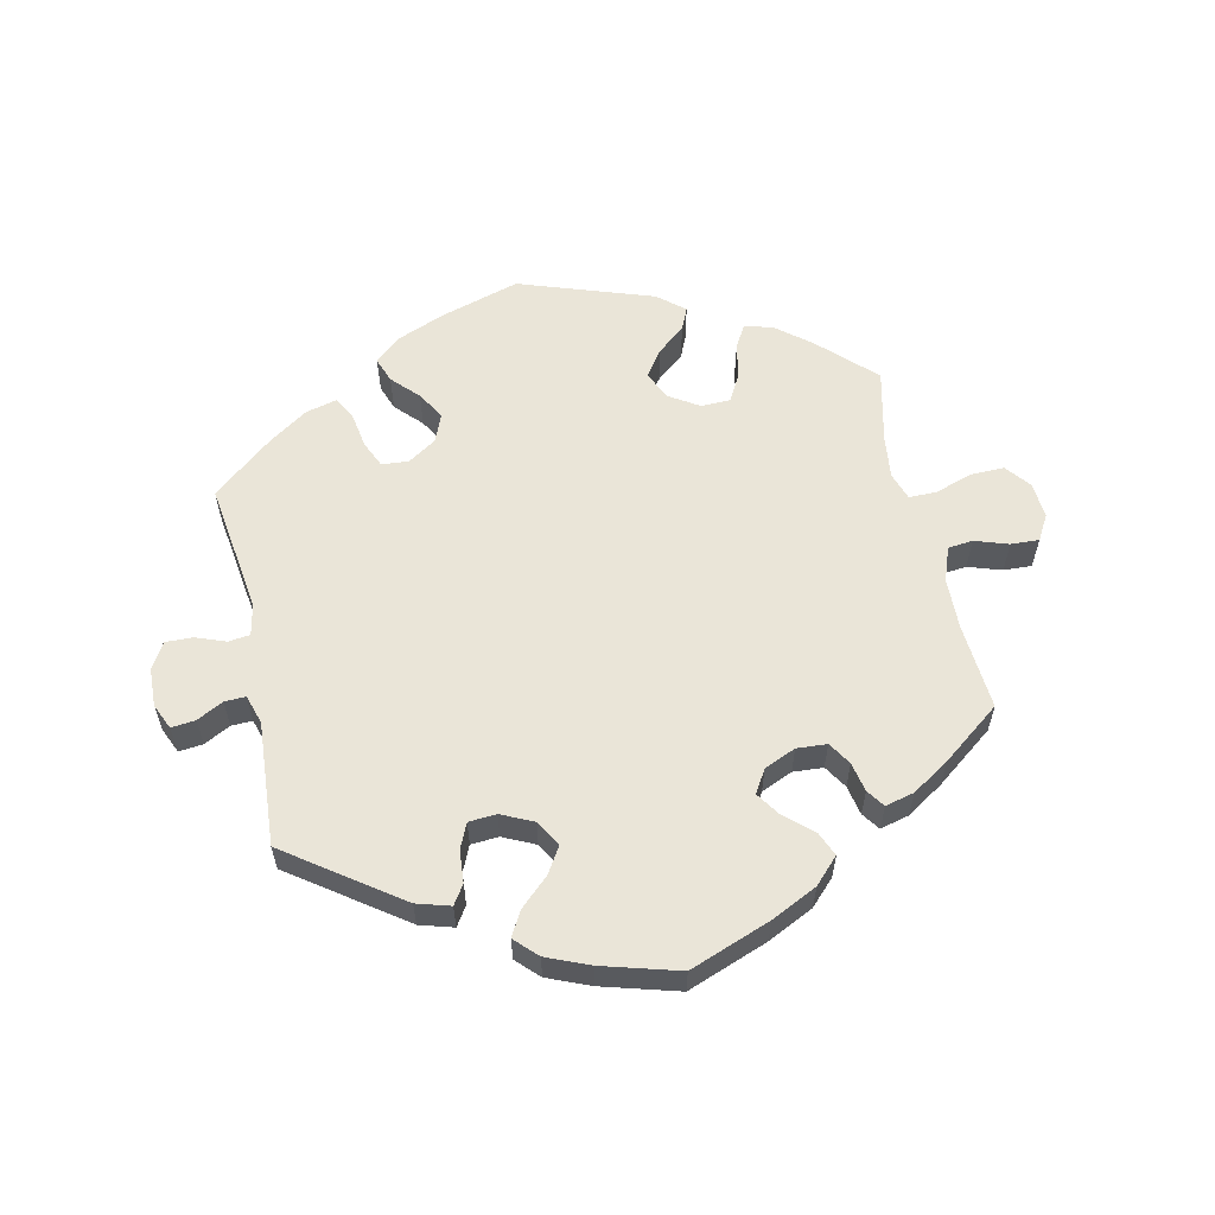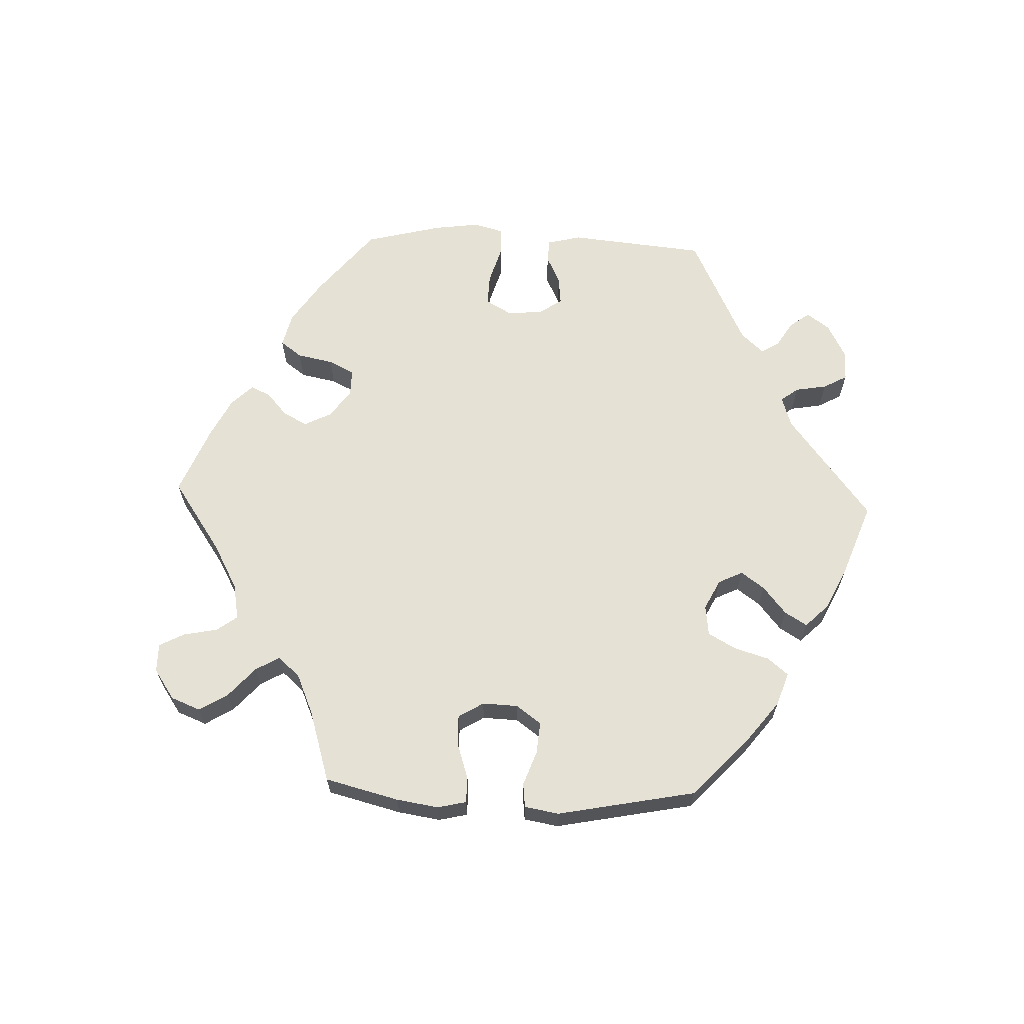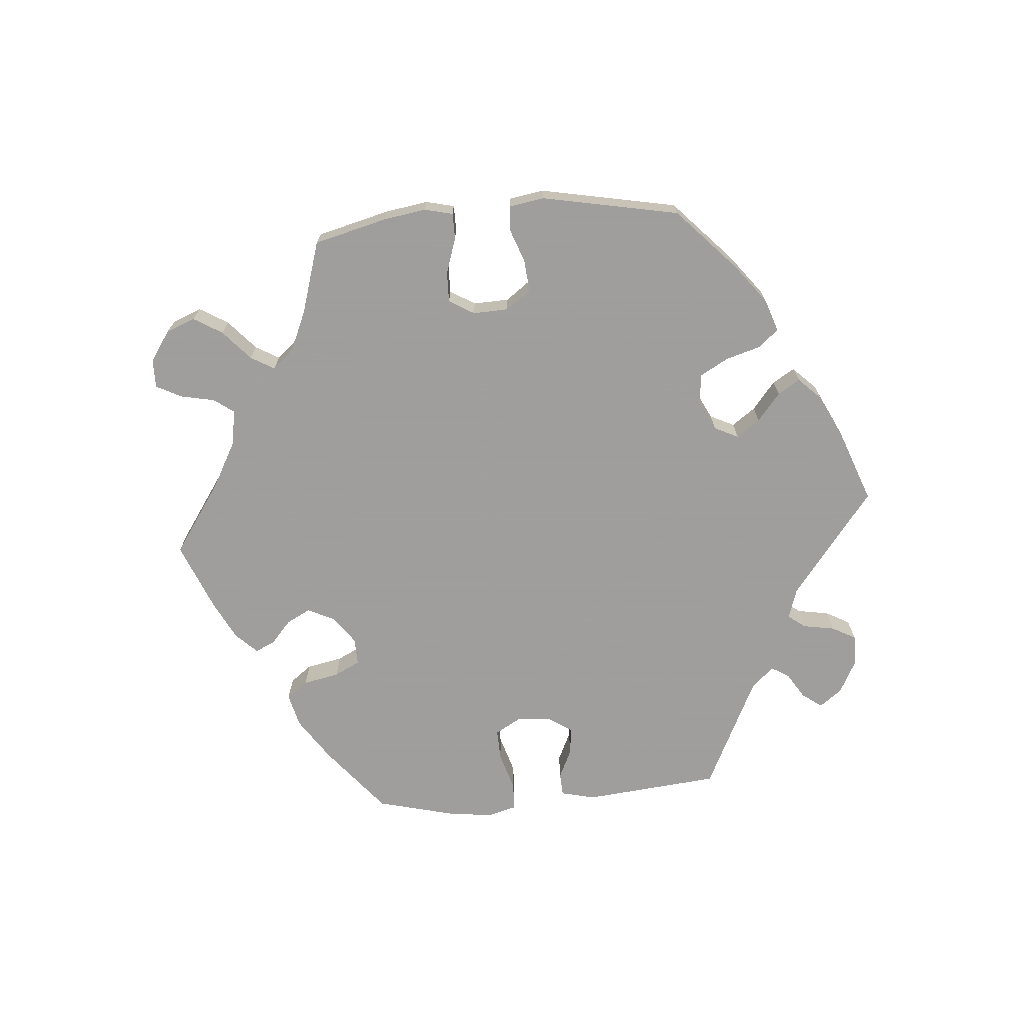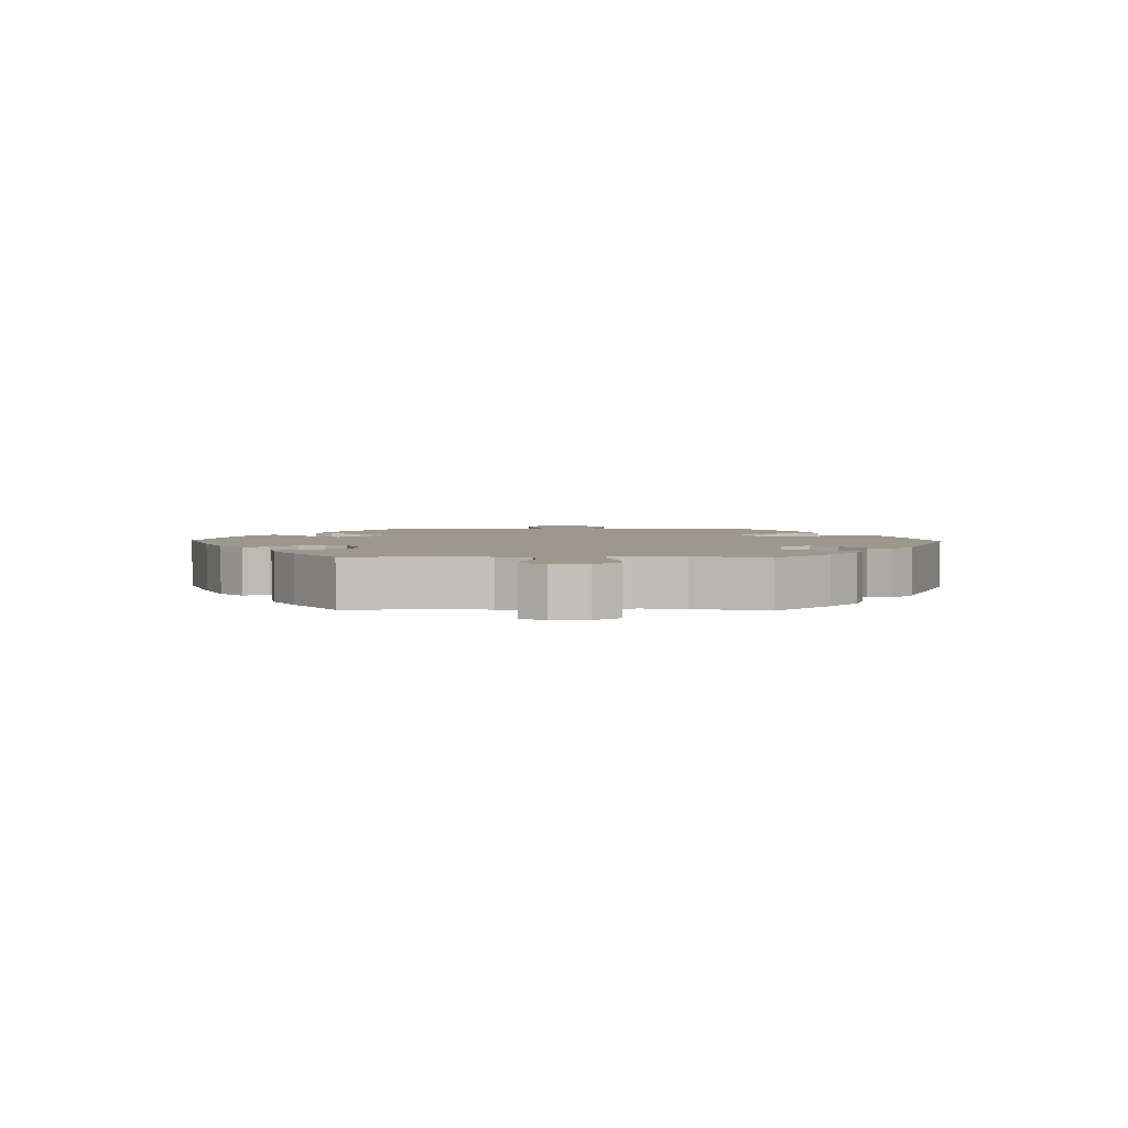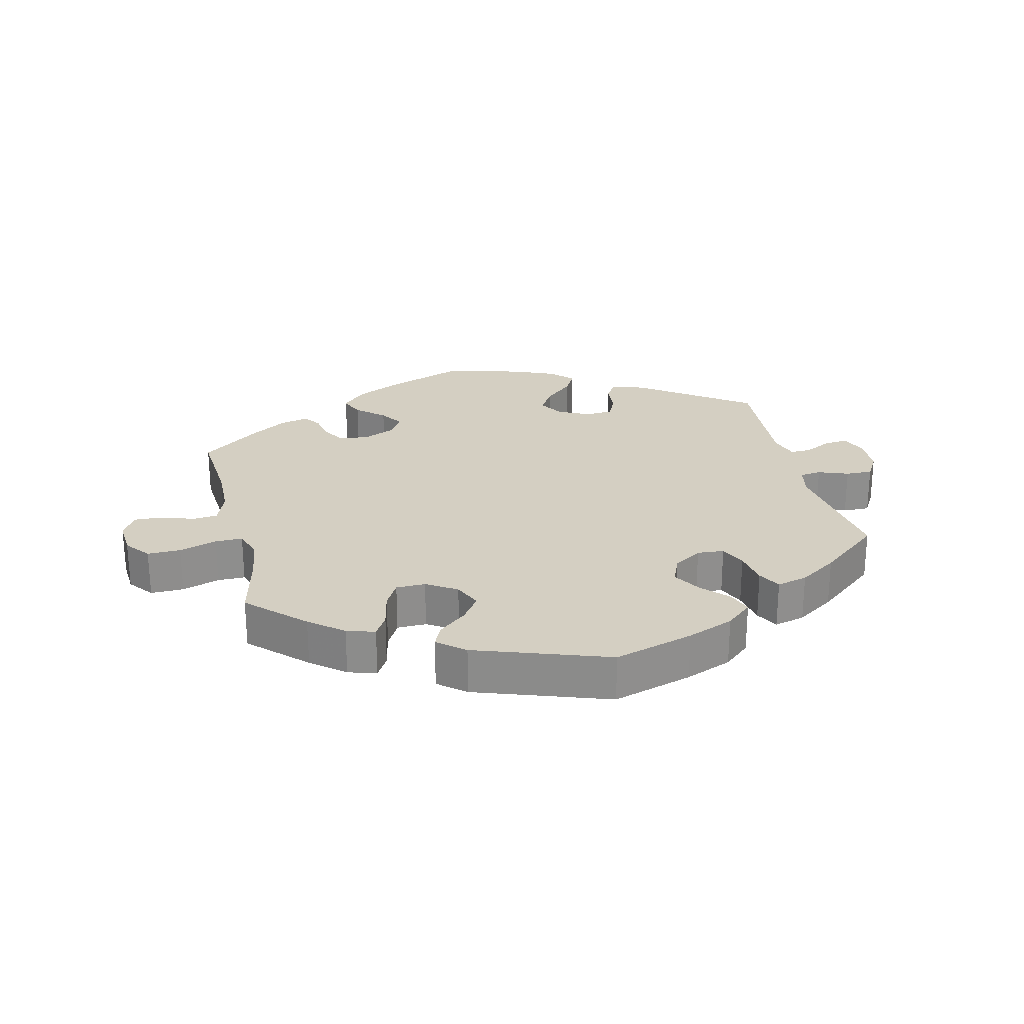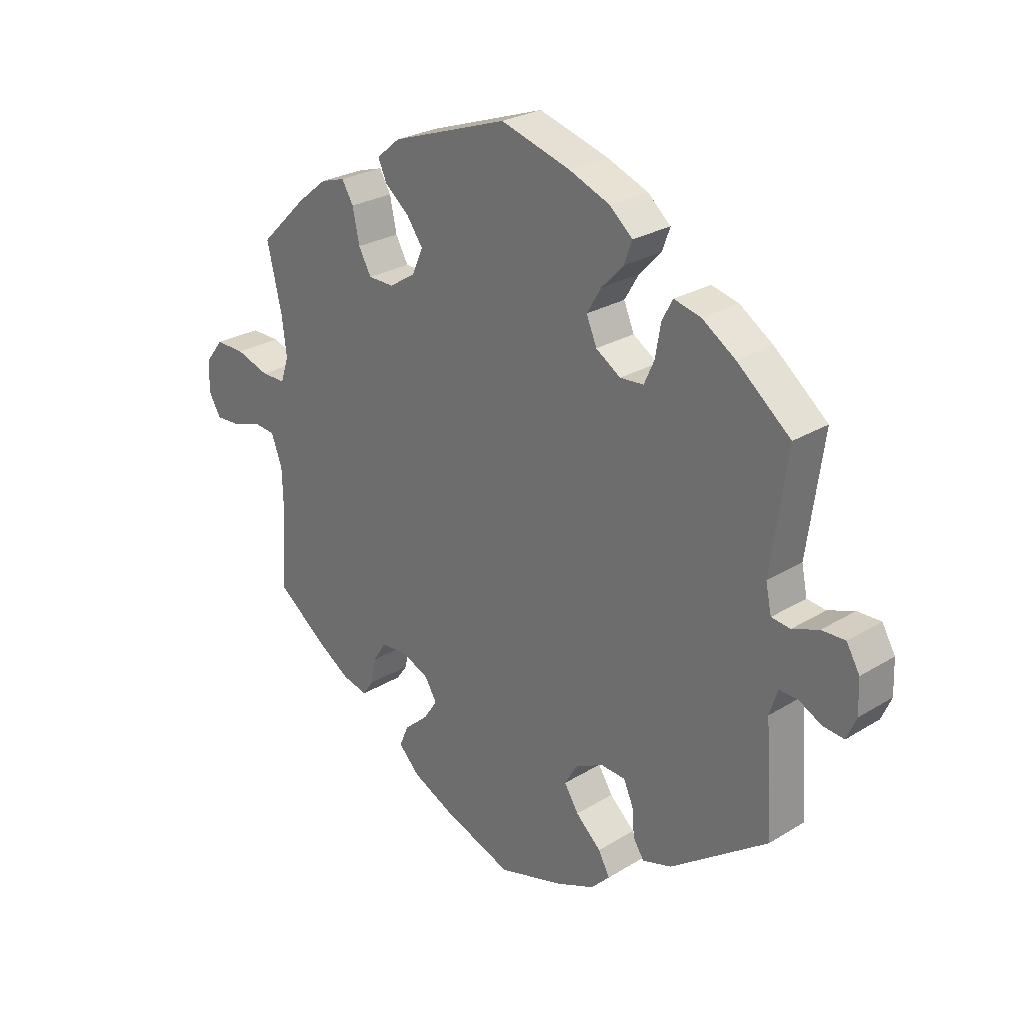
<metadata>
{"format":"obj","ext":"obj","renderer":"f3d","projection":"perspective","resolution":1024,"background":"white","views":[{"elev":58.8,"azim":167.7,"up":"+Y"},{"elev":65.1,"azim":-27.8,"up":"+Y"},{"elev":-71.1,"azim":-25.3,"up":"+Y"},{"elev":3.1,"azim":-88.5,"up":"+Y"},{"elev":25.4,"azim":-13.3,"up":"+Y"},{"elev":26.1,"azim":45.9,"up":"+Z"}]}
</metadata>
<code>
v -0.491 0.07 -0.158
v -0.493 0.07 -0.079
v -0.512 0.07 -0.027
v -0.55 0.07 -0.023
v -0.601 0.07 -0.04
v -0.644 0.07 -0.042
v -0.666 0.07 -0.004
v -0.662 0.07 0.051
v -0.632 0.07 0.089
v -0.581 0.07 0.088
v -0.523 0.07 0.069
v -0.481 0.07 0.069
v -0.467 0.07 0.111
v -0.475 0.07 0.177
v -0.501 0.07 0.289
v -0.418 0.07 0.37
v -0.367 0.07 0.411
v -0.324 0.07 0.424
v -0.304 0.07 0.39
v -0.292 0.07 0.333
v -0.27 0.07 0.293
v -0.225 0.07 0.292
v -0.179 0.07 0.321
v -0.16 0.07 0.364
v -0.188 0.07 0.404
v -0.231 0.07 0.44
v -0.246 0.07 0.474
v -0.205 0.07 0.508
v -0.001 0.07 0.578
v 0.121 0.07 0.541
v 0.192 0.07 0.512
v 0.232 0.07 0.477
v 0.218 0.07 0.439
v 0.18 0.07 0.399
v 0.155 0.07 0.357
v 0.173 0.07 0.314
v 0.216 0.07 0.286
v 0.257 0.07 0.289
v 0.275 0.07 0.329
v 0.284 0.07 0.383
v 0.303 0.07 0.418
v 0.35 0.07 0.406
v 0.408 0.07 0.367
v 0.501 0.07 0.29
v 0.473 0.07 0.09
v 0.483 0.07 0.042
v 0.516 0.07 0.038
v 0.562 0.07 0.055
v 0.603 0.07 0.056
v 0.626 0.07 0.016
v 0.628 0.07 -0.042
v 0.611 0.07 -0.081
v 0.574 0.07 -0.077
v 0.534 0.07 -0.056
v 0.502 0.07 -0.055
v 0.488 0.07 -0.099
v 0.501 0.07 -0.288
v 0.331 0.07 -0.409
v 0.28 0.07 -0.424
v 0.261 0.07 -0.395
v 0.257 0.07 -0.346
v 0.24 0.07 -0.308
v 0.198 0.07 -0.305
v 0.149 0.07 -0.328
v 0.126 0.07 -0.367
v 0.151 0.07 -0.407
v 0.195 0.07 -0.448
v 0.215 0.07 -0.485
v 0.182 0.07 -0.518
v 0.117 0.07 -0.545
v 0.001 0.07 -0.578
v -0.122 0.07 -0.532
v -0.192 0.07 -0.498
v -0.229 0.07 -0.46
v -0.213 0.07 -0.423
v -0.171 0.07 -0.386
v -0.147 0.07 -0.35
v -0.168 0.07 -0.315
v -0.216 0.07 -0.294
v -0.262 0.07 -0.297
v -0.284 0.07 -0.332
v -0.293 0.07 -0.377
v -0.312 0.07 -0.404
v -0.356 0.07 -0.393
v -0.412 0.07 -0.357
v -0.501 0.07 -0.289
v -0.491 0 -0.158
v -0.493 0 -0.079
v -0.512 0 -0.027
v -0.55 0 -0.023
v -0.601 0 -0.04
v -0.644 0 -0.042
v -0.666 0 -0.004
v -0.662 0 0.051
v -0.632 0 0.089
v -0.581 0 0.088
v -0.523 0 0.069
v -0.481 0 0.069
v -0.467 0 0.111
v -0.475 0 0.177
v -0.501 0 0.289
v -0.418 0 0.37
v -0.367 0 0.411
v -0.324 0 0.424
v -0.304 0 0.39
v -0.292 0 0.333
v -0.27 0 0.293
v -0.225 0 0.292
v -0.179 0 0.321
v -0.16 0 0.364
v -0.188 0 0.404
v -0.231 0 0.44
v -0.246 0 0.474
v -0.205 0 0.508
v -0.001 0 0.578
v 0.121 0 0.541
v 0.192 0 0.512
v 0.232 0 0.477
v 0.218 0 0.439
v 0.18 0 0.399
v 0.155 0 0.357
v 0.173 0 0.314
v 0.216 0 0.286
v 0.257 0 0.289
v 0.275 0 0.329
v 0.284 0 0.383
v 0.303 0 0.418
v 0.35 0 0.406
v 0.408 0 0.367
v 0.501 0 0.29
v 0.473 0 0.09
v 0.483 0 0.042
v 0.516 0 0.038
v 0.562 0 0.055
v 0.603 0 0.056
v 0.626 0 0.016
v 0.628 0 -0.042
v 0.611 0 -0.081
v 0.574 0 -0.077
v 0.534 0 -0.056
v 0.502 0 -0.055
v 0.488 0 -0.099
v 0.501 0 -0.288
v 0.331 0 -0.409
v 0.28 0 -0.424
v 0.261 0 -0.395
v 0.257 0 -0.346
v 0.24 0 -0.308
v 0.198 0 -0.305
v 0.149 0 -0.328
v 0.126 0 -0.367
v 0.151 0 -0.407
v 0.195 0 -0.448
v 0.215 0 -0.485
v 0.182 0 -0.518
v 0.117 0 -0.545
v 0.001 0 -0.578
v -0.122 0 -0.532
v -0.192 0 -0.498
v -0.229 0 -0.46
v -0.213 0 -0.423
v -0.171 0 -0.386
v -0.147 0 -0.35
v -0.168 0 -0.315
v -0.216 0 -0.294
v -0.262 0 -0.297
v -0.284 0 -0.332
v -0.293 0 -0.377
v -0.312 0 -0.404
v -0.356 0 -0.393
v -0.412 0 -0.357
v -0.501 0 -0.289
f 85 86 1
f 84 85 1 2
f 81 82 83 84
f 80 81 84 2
f 79 80 2 3
f 78 79 3
f 73 74 75 76
f 73 76 77
f 72 73 77
f 71 72 77
f 70 71 77 78
f 66 67 68 69
f 65 66 69 70
f 58 59 60 61
f 56 57 58 61
f 55 56 61 62
f 51 52 53 54
f 51 54 55
f 50 51 55
f 47 48 49 50
f 46 47 50 55
f 45 46 55 62
f 39 40 41 42
f 38 39 42 43
f 31 32 33 34
f 31 34 35
f 30 31 35
f 29 30 35
f 28 29 35 36
f 25 26 27 28
f 24 25 28 36
f 17 18 19 20
f 17 20 21
f 14 15 16 17
f 13 14 17 21
f 12 13 21 22
f 8 9 10 11
f 8 11 12
f 7 8 12
f 4 5 6 7
f 3 4 7 12
f 65 70 78 3
f 44 45 62 63
f 38 43 44 63
f 37 38 63 64
f 23 24 36 37
f 23 37 64 65
f 22 23 65
f 3 12 22 65
f 87 172 171
f 88 87 171 170
f 170 169 168 167
f 88 170 167 166
f 89 88 166 165
f 89 165 164
f 162 161 160 159
f 163 162 159
f 163 159 158
f 163 158 157
f 164 163 157 156
f 155 154 153 152
f 156 155 152 151
f 147 146 145 144
f 147 144 143 142
f 148 147 142 141
f 140 139 138 137
f 141 140 137
f 141 137 136
f 136 135 134 133
f 141 136 133 132
f 148 141 132 131
f 128 127 126 125
f 129 128 125 124
f 120 119 118 117
f 121 120 117
f 121 117 116
f 121 116 115
f 122 121 115 114
f 114 113 112 111
f 122 114 111 110
f 106 105 104 103
f 107 106 103
f 103 102 101 100
f 107 103 100 99
f 108 107 99 98
f 97 96 95 94
f 98 97 94
f 98 94 93
f 93 92 91 90
f 98 93 90 89
f 89 164 156 151
f 149 148 131 130
f 149 130 129 124
f 150 149 124 123
f 123 122 110 109
f 151 150 123 109
f 151 109 108
f 151 108 98 89
f 1 87 88 2
f 2 88 89 3
f 3 89 90 4
f 4 90 91 5
f 5 91 92 6
f 6 92 93 7
f 7 93 94 8
f 8 94 95 9
f 9 95 96 10
f 10 96 97 11
f 11 97 98 12
f 12 98 99 13
f 13 99 100 14
f 14 100 101 15
f 15 101 102 16
f 16 102 103 17
f 17 103 104 18
f 18 104 105 19
f 19 105 106 20
f 20 106 107 21
f 21 107 108 22
f 22 108 109 23
f 23 109 110 24
f 24 110 111 25
f 25 111 112 26
f 26 112 113 27
f 27 113 114 28
f 28 114 115 29
f 29 115 116 30
f 30 116 117 31
f 31 117 118 32
f 32 118 119 33
f 33 119 120 34
f 34 120 121 35
f 35 121 122 36
f 36 122 123 37
f 37 123 124 38
f 38 124 125 39
f 39 125 126 40
f 40 126 127 41
f 41 127 128 42
f 42 128 129 43
f 43 129 130 44
f 44 130 131 45
f 45 131 132 46
f 46 132 133 47
f 47 133 134 48
f 48 134 135 49
f 49 135 136 50
f 50 136 137 51
f 51 137 138 52
f 52 138 139 53
f 53 139 140 54
f 54 140 141 55
f 55 141 142 56
f 56 142 143 57
f 57 143 144 58
f 58 144 145 59
f 59 145 146 60
f 60 146 147 61
f 61 147 148 62
f 62 148 149 63
f 63 149 150 64
f 64 150 151 65
f 65 151 152 66
f 66 152 153 67
f 67 153 154 68
f 68 154 155 69
f 69 155 156 70
f 70 156 157 71
f 71 157 158 72
f 72 158 159 73
f 73 159 160 74
f 74 160 161 75
f 75 161 162 76
f 76 162 163 77
f 77 163 164 78
f 78 164 165 79
f 79 165 166 80
f 80 166 167 81
f 81 167 168 82
f 82 168 169 83
f 83 169 170 84
f 84 170 171 85
f 85 171 172 86
f 86 172 87 1

</code>
